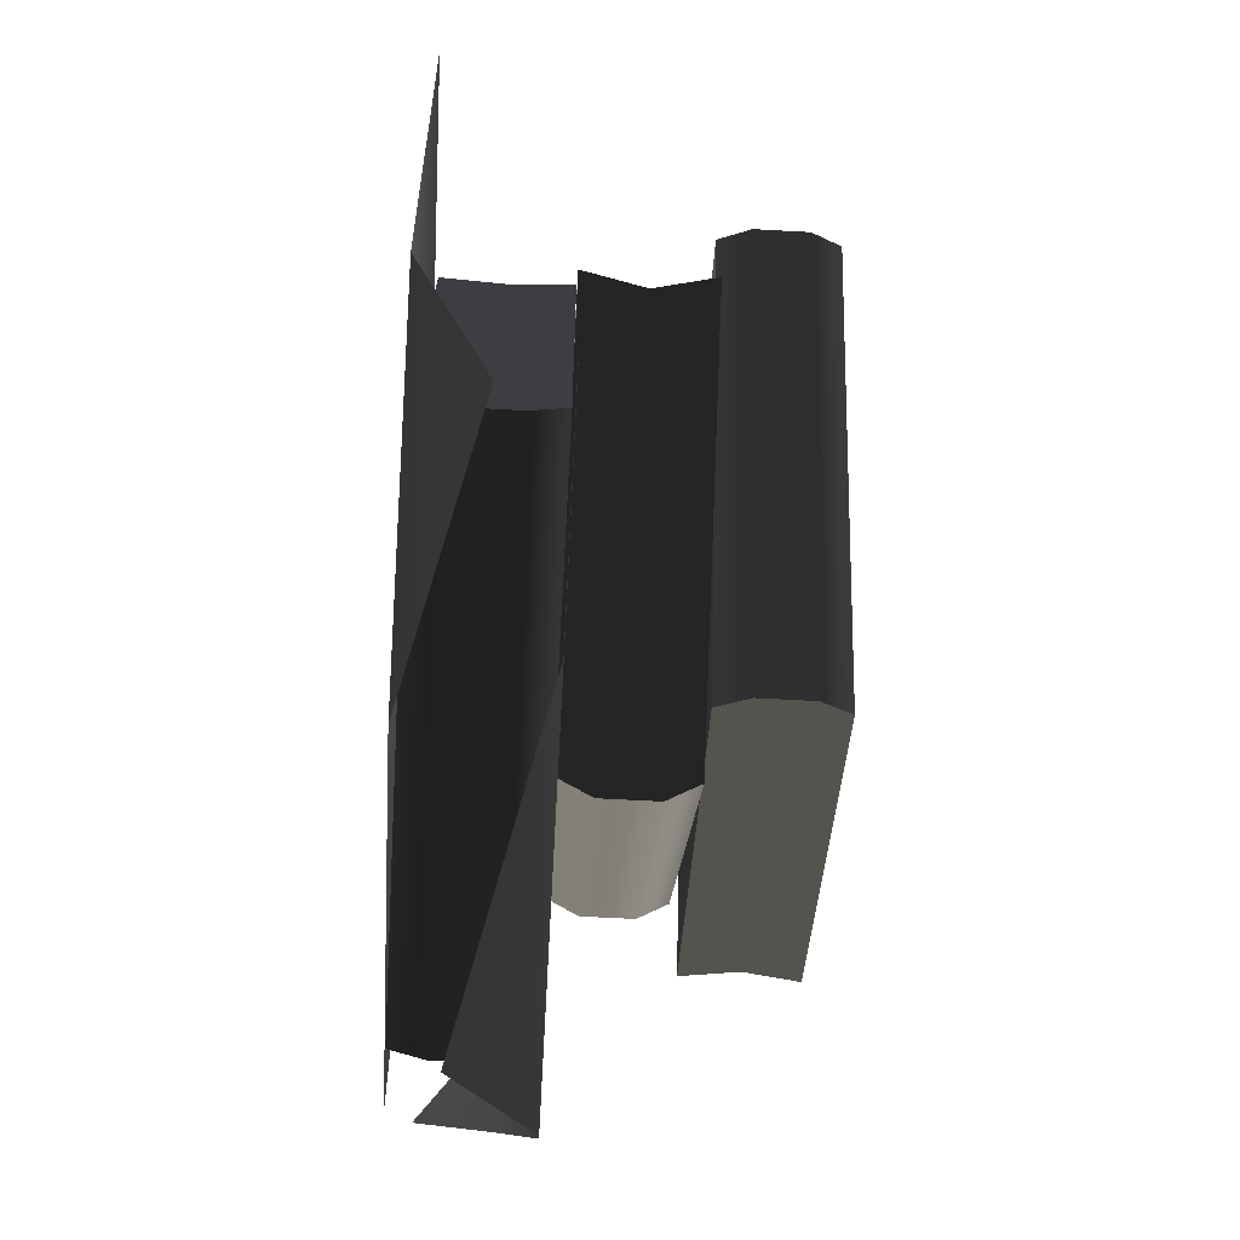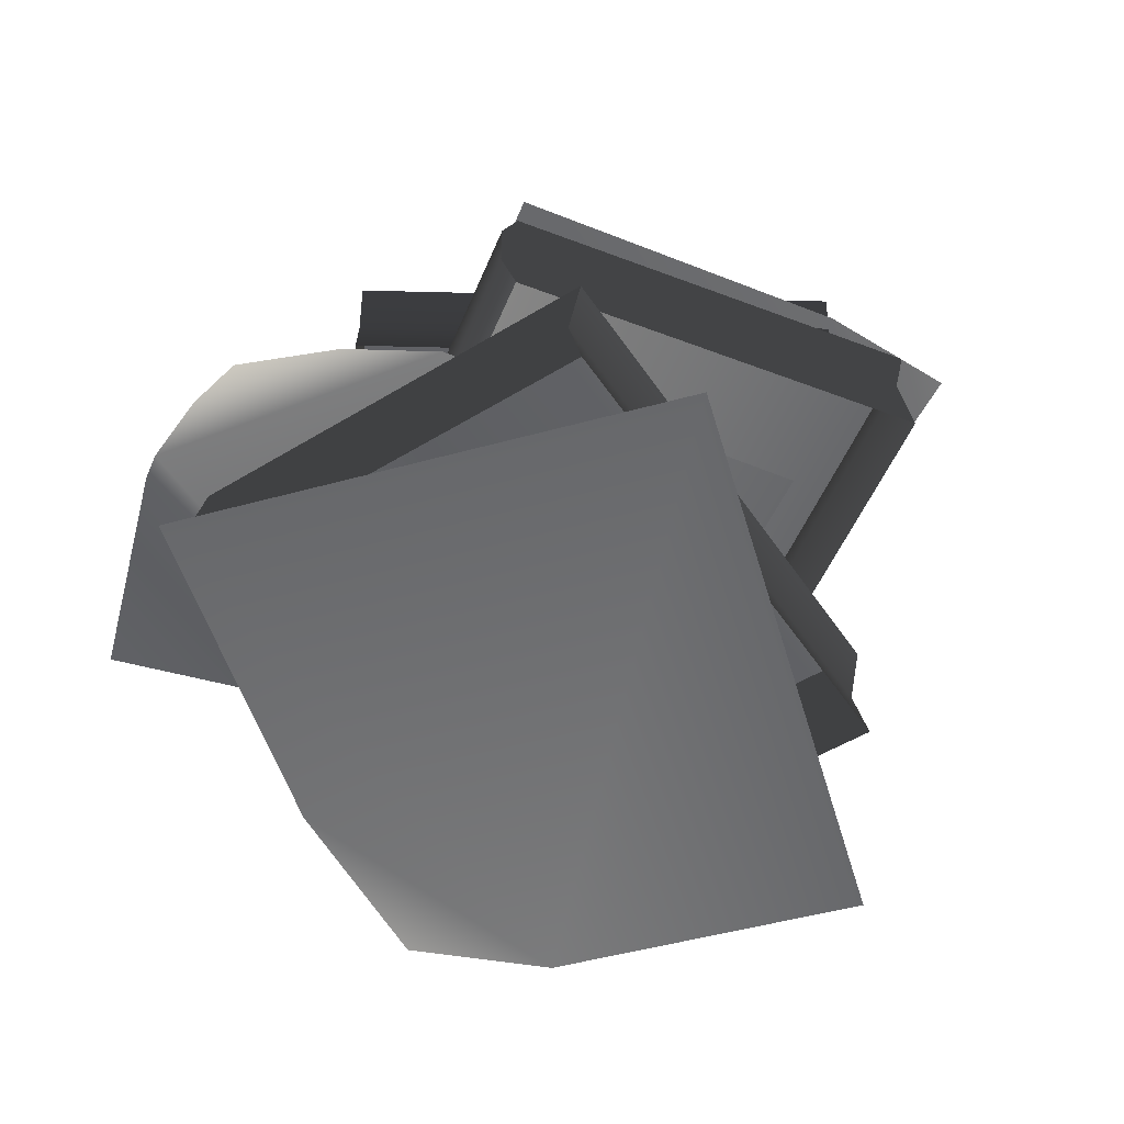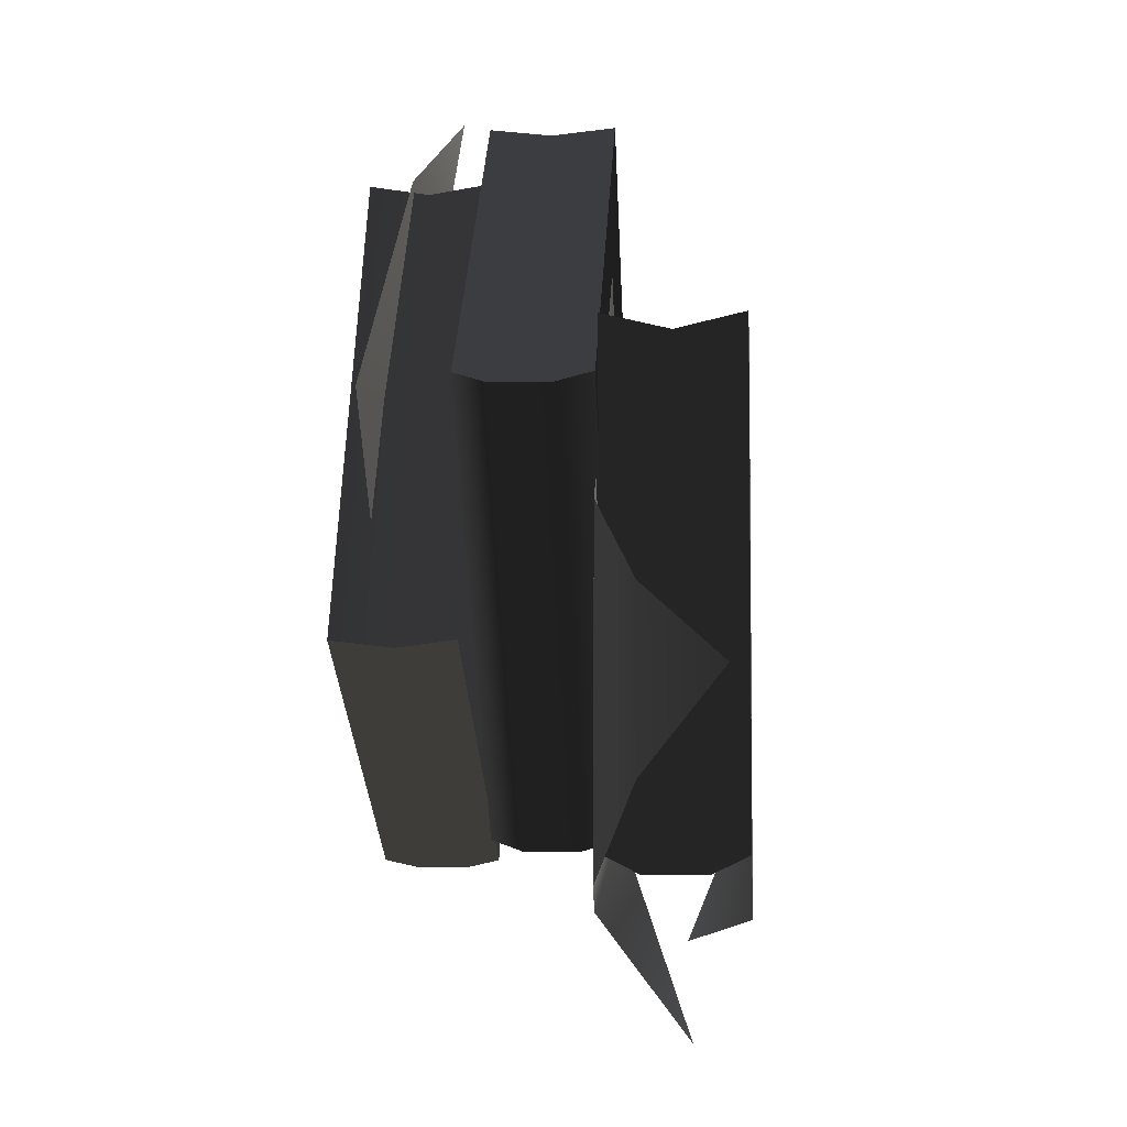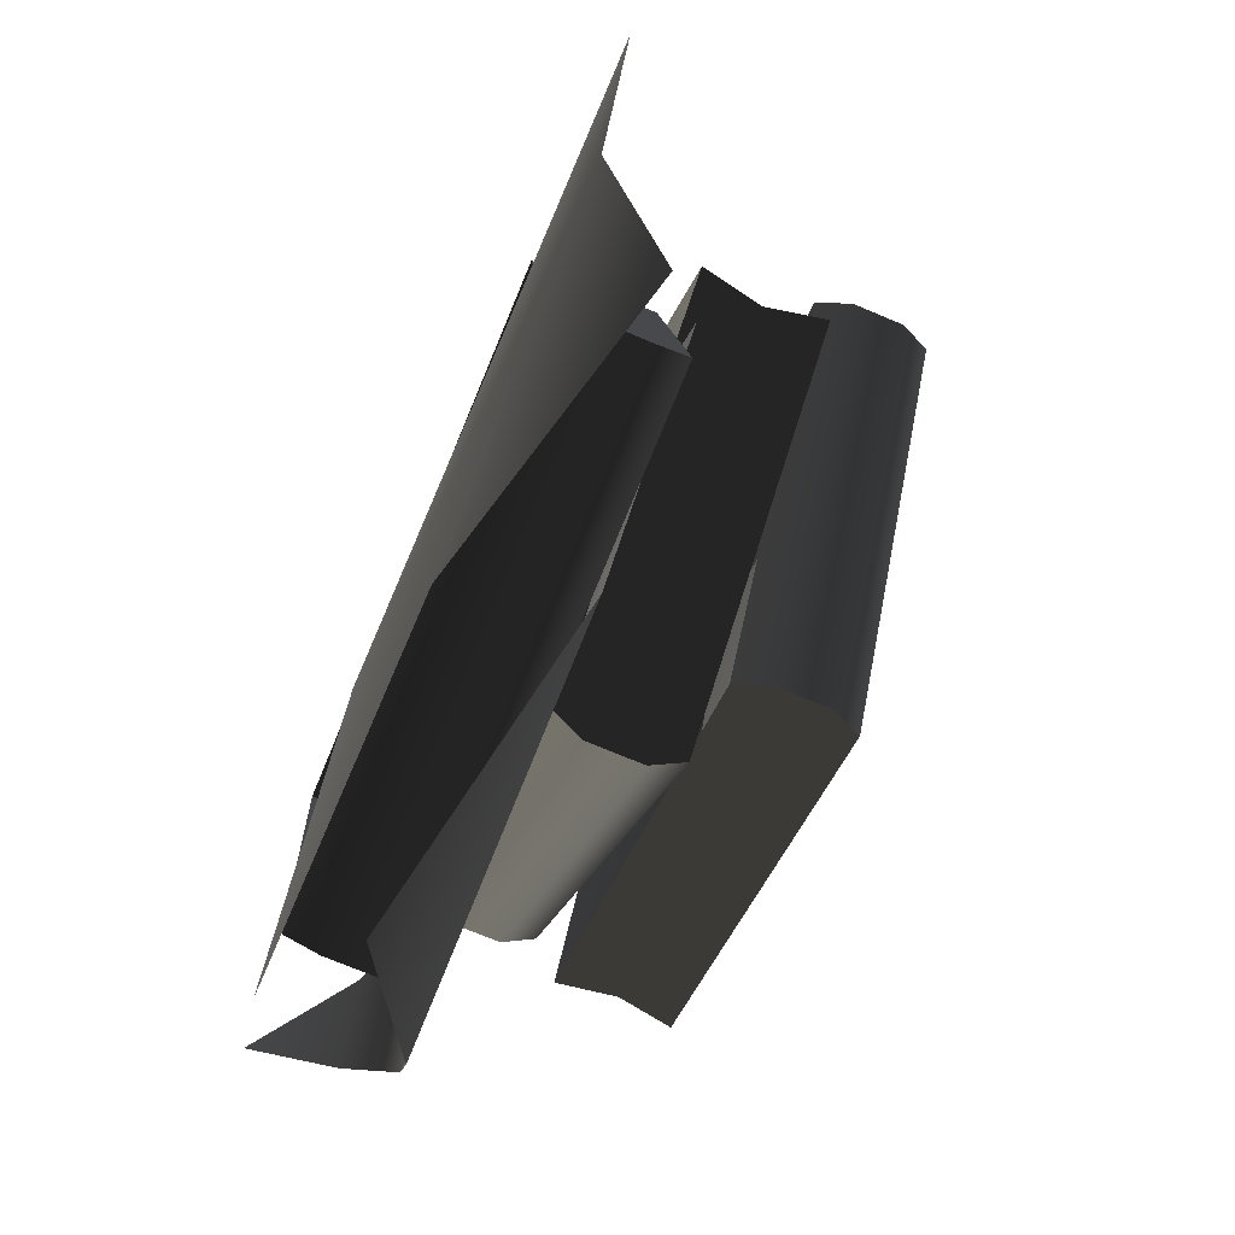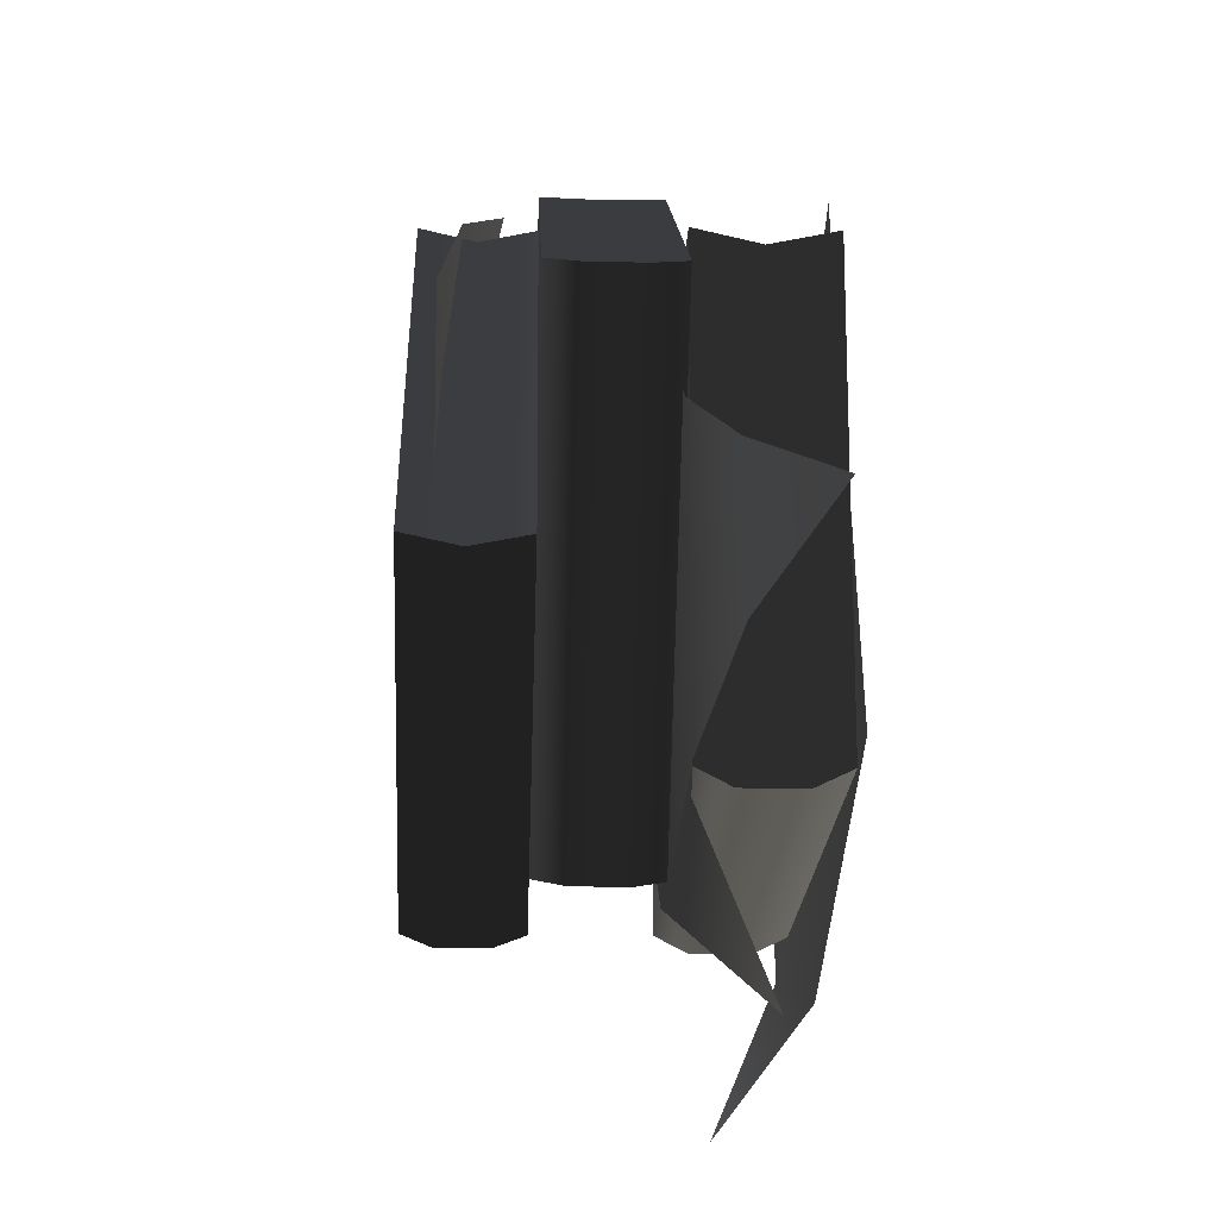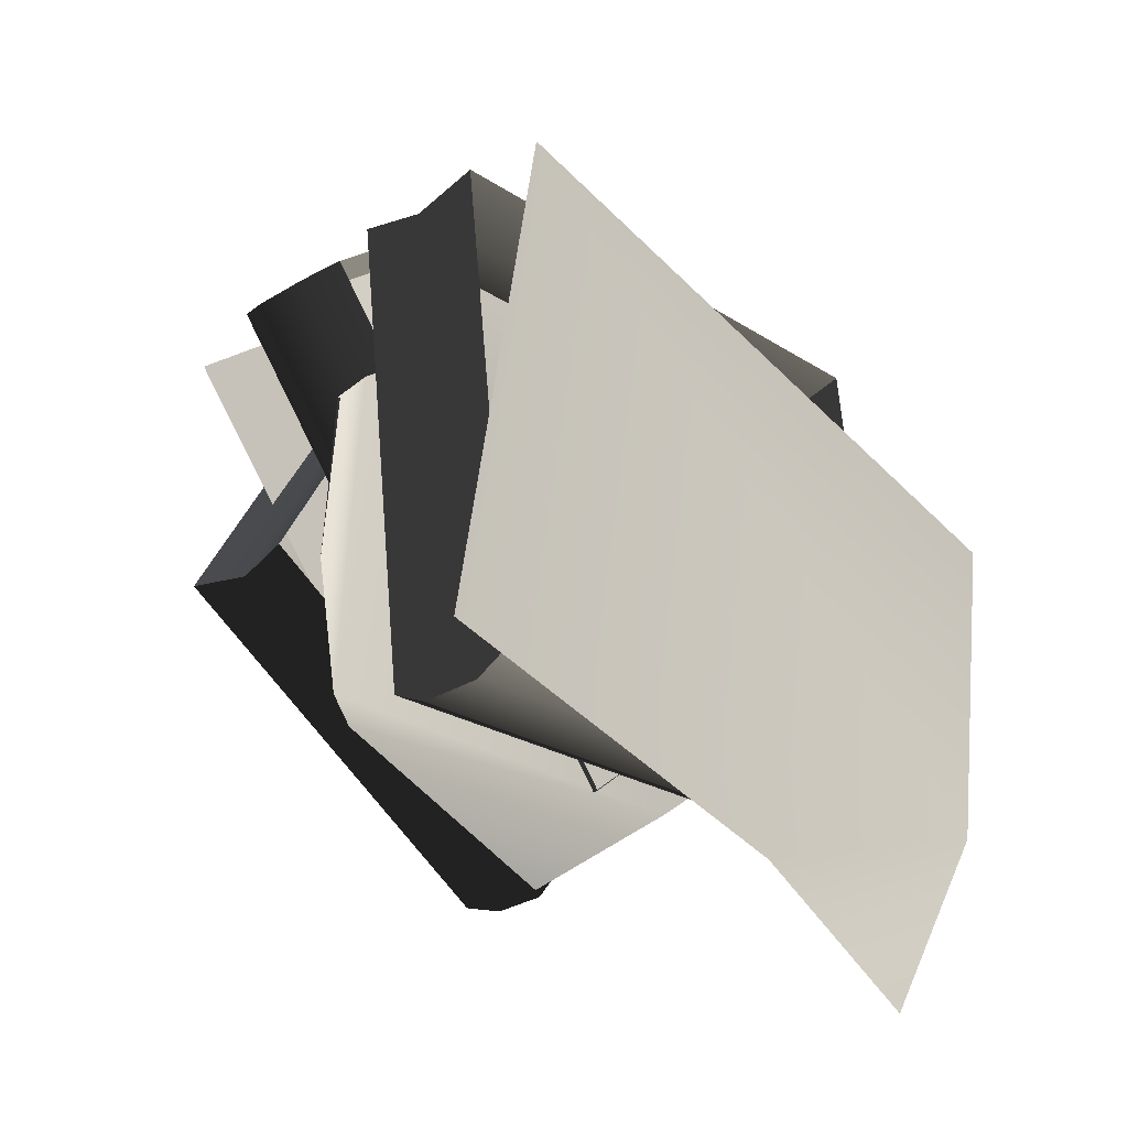
<metadata>
{"format":"obj","ext":"obj","renderer":"f3d","projection":"perspective","resolution":1024,"background":"white","views":[{"elev":-64.5,"azim":86.8,"up":"+Z"},{"elev":-52.5,"azim":-63.9,"up":"+Y"},{"elev":-5.1,"azim":-85.9,"up":"+Z"},{"elev":-73.0,"azim":67.2,"up":"+Z"},{"elev":-27.1,"azim":-92.2,"up":"+Z"},{"elev":-31.2,"azim":-48.9,"up":"+Z"}]}
</metadata>
<code>
v 0.1663 0.03435 -0.1723
v 0.1824 0.0009962 -0.0905
v 0.0263 0.0009962 -0.1551
v -0.165 0.0009962 -0.1224
v -0.1209 0.0009962 0.1355
v 0.2113 0.0009962 0.07855
v 0.1259 0.06126 -0.08948
v 0.1269 0.04545 -0.0976
v 0.09975 0.03135 0.1197
v 0.09889 0.06126 0.1265
v 0.1269 0.01782 -0.0976
v 0.1259 0.0009962 -0.08948
v 0.09889 0.0009962 0.1265
v -0.1612 0.03135 0.08704
v -0.134 0.04545 -0.1302
v -0.135 0.06126 -0.1221
v -0.162 0.06126 0.0939
v -0.134 0.01782 -0.1302
v -0.135 0.0009961 -0.1221
v -0.162 0.0009961 0.0939
v 0.1259 0.06126 -0.08948
v 0.09889 0.06126 0.1265
v -0.162 0.06126 0.0939
v -0.135 0.06126 -0.1221
v -0.134 0.04545 -0.1302
v 0.1269 0.04545 -0.0976
v -0.134 0.01782 -0.1302
v 0.1269 0.01782 -0.0976
v -0.135 0.0009961 -0.1221
v 0.1259 0.0009962 -0.08948
v -0.162 0.06126 0.0939
v 0.09889 0.06126 0.1265
v 0.09975 0.03135 0.1197
v -0.1612 0.03135 0.08704
v 0.09889 0.0009962 0.1265
v -0.162 0.0009961 0.0939
v -0.0118 0.1183 -0.118
v -0.01759 0.1033 -0.1231
v 0.1373 0.08998 0.0144
v 0.1422 0.1183 0.01875
v -0.01759 0.07718 -0.1231
v -0.0118 0.06126 -0.118
v 0.1422 0.06126 0.01875
v -0.02782 0.08998 0.2005
v -0.1828 0.1033 0.06291
v -0.177 0.1183 0.06805
v -0.02293 0.1183 0.2048
v -0.1828 0.07718 0.06291
v -0.177 0.06126 0.06805
v -0.02293 0.06126 0.2048
v -0.0118 0.1183 -0.118
v 0.1422 0.1183 0.01875
v -0.02293 0.1183 0.2048
v -0.177 0.1183 0.06805
v -0.1828 0.1033 0.06291
v -0.01759 0.1033 -0.1231
v -0.1828 0.07718 0.06291
v -0.01759 0.07718 -0.1231
v -0.177 0.06126 0.06805
v -0.0118 0.06126 -0.118
v -0.02293 0.1183 0.2048
v 0.1422 0.1183 0.01875
v 0.1373 0.08998 0.0144
v -0.02782 0.08998 0.2005
v 0.1422 0.06126 0.01875
v -0.02293 0.06126 0.2048
v -0.1574 0.06297 0.01971
v -0.1893 0.04478 -0.01554
v -0.1937 0.04478 -0.09224
v -0.1662 0.06297 -0.1337
v 0.03513 0.06297 -0.1118
v -0.1572 0.06297 -0.1442
v -0.09061 0.02584 -0.2011
v 0.1296 0.06297 -0.03357
v -0.01614 0.06297 0.1389
v -0.2215 0.008816 -0.04905
v 0.07153 0.1542 0.1522
v 0.009734 0.1338 0.2158
v -0.03976 0.1515 0.1776
v 0.1302 0.1542 0.08733
v -0.1655 0.1579 0.06505
v -0.04351 0.1582 -0.06974
v 0.1365 0.1711 0.08379
v 0.1431 0.1573 0.08034
v -0.0332 0.1449 0.1728
v -0.03877 0.1711 0.1757
v 0.1431 0.133 0.08034
v 0.1365 0.1183 0.08379
v -0.03877 0.1183 0.1757
v -0.1442 0.1449 -0.03889
v 0.03206 0.1573 -0.1313
v 0.02547 0.1711 -0.1279
v -0.1498 0.1711 -0.03597
v 0.03206 0.133 -0.1313
v 0.02547 0.1183 -0.1279
v -0.1498 0.1183 -0.03597
v 0.1365 0.1711 0.08379
v -0.03877 0.1711 0.1757
v -0.1498 0.1711 -0.03597
v 0.02547 0.1711 -0.1279
v 0.03206 0.1573 -0.1313
v 0.1431 0.1573 0.08034
v 0.03206 0.133 -0.1313
v 0.1431 0.133 0.08034
v 0.02547 0.1183 -0.1279
v 0.1365 0.1183 0.08379
v -0.1498 0.1711 -0.03597
v -0.03877 0.1711 0.1757
v -0.0332 0.1449 0.1728
v -0.1442 0.1449 -0.03889
v -0.03877 0.1183 0.1757
v -0.1498 0.1183 -0.03597
g Books_Preset_01_3172_94
f 1 3 2
f 4 2 3
f 2 4 5
f 2 5 6
f 7 9 8
f 7 10 9
f 8 9 11
f 9 12 11
f 9 13 12
f 14 16 15
f 14 17 16
f 18 14 15
f 19 14 18
f 19 20 14
f 21 23 22
f 21 24 23
f 21 25 24
f 21 26 25
f 26 27 25
f 26 28 27
f 28 29 27
f 28 30 29
f 31 33 32
f 31 34 33
f 34 35 33
f 34 36 35
f 37 39 38
f 37 40 39
f 38 39 41
f 39 42 41
f 39 43 42
f 44 46 45
f 44 47 46
f 48 44 45
f 49 44 48
f 49 50 44
f 51 53 52
f 51 54 53
f 51 55 54
f 51 56 55
f 56 57 55
f 56 58 57
f 58 59 57
f 58 60 59
f 61 63 62
f 61 64 63
f 64 65 63
f 64 66 65
f 67 69 68
f 67 70 69
f 71 70 67
f 70 71 72
f 71 73 72
f 71 67 74
f 74 67 75
f 68 69 76
f 77 79 78
f 80 79 77
f 80 81 79
f 81 80 82
f 83 85 84
f 83 86 85
f 84 85 87
f 85 88 87
f 85 89 88
f 90 92 91
f 90 93 92
f 94 90 91
f 95 90 94
f 95 96 90
f 97 99 98
f 97 100 99
f 97 101 100
f 97 102 101
f 102 103 101
f 102 104 103
f 104 105 103
f 104 106 105
f 107 109 108
f 107 110 109
f 110 111 109
f 110 112 111

</code>
